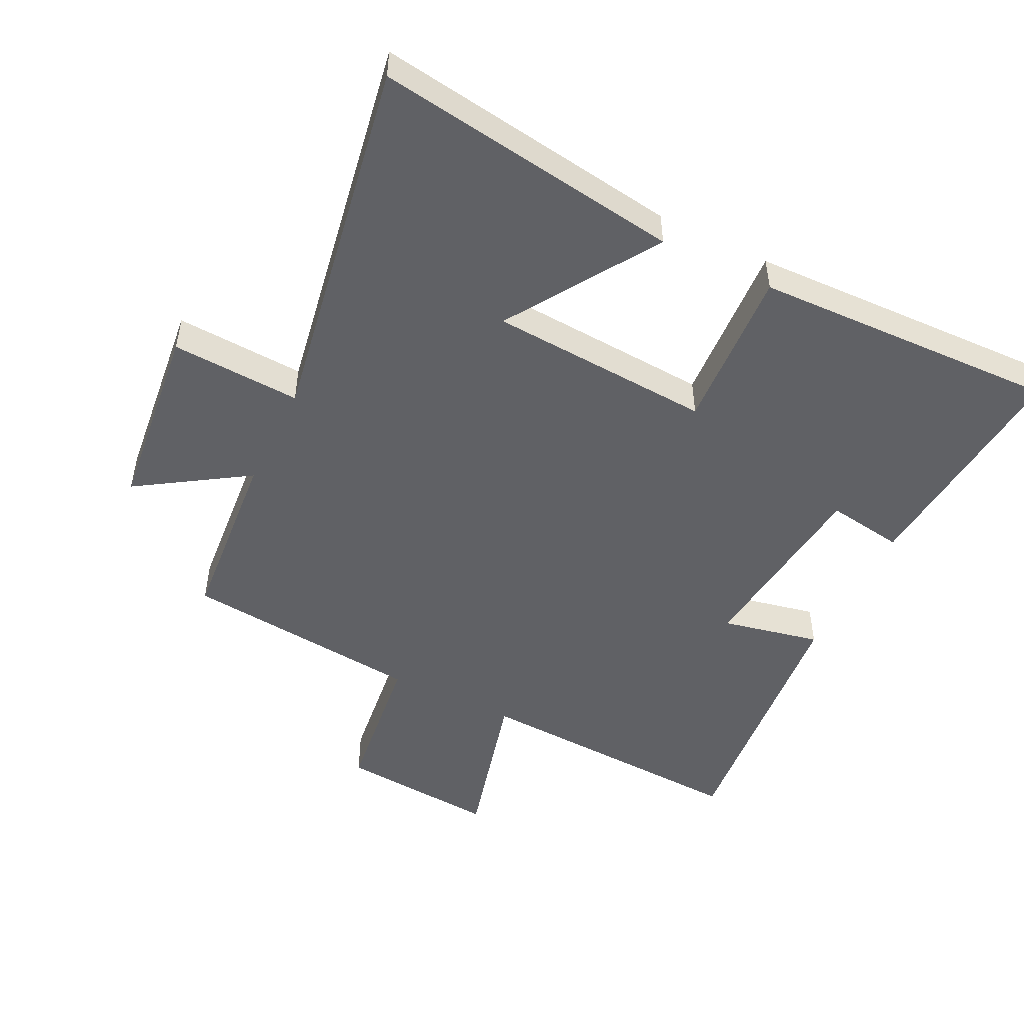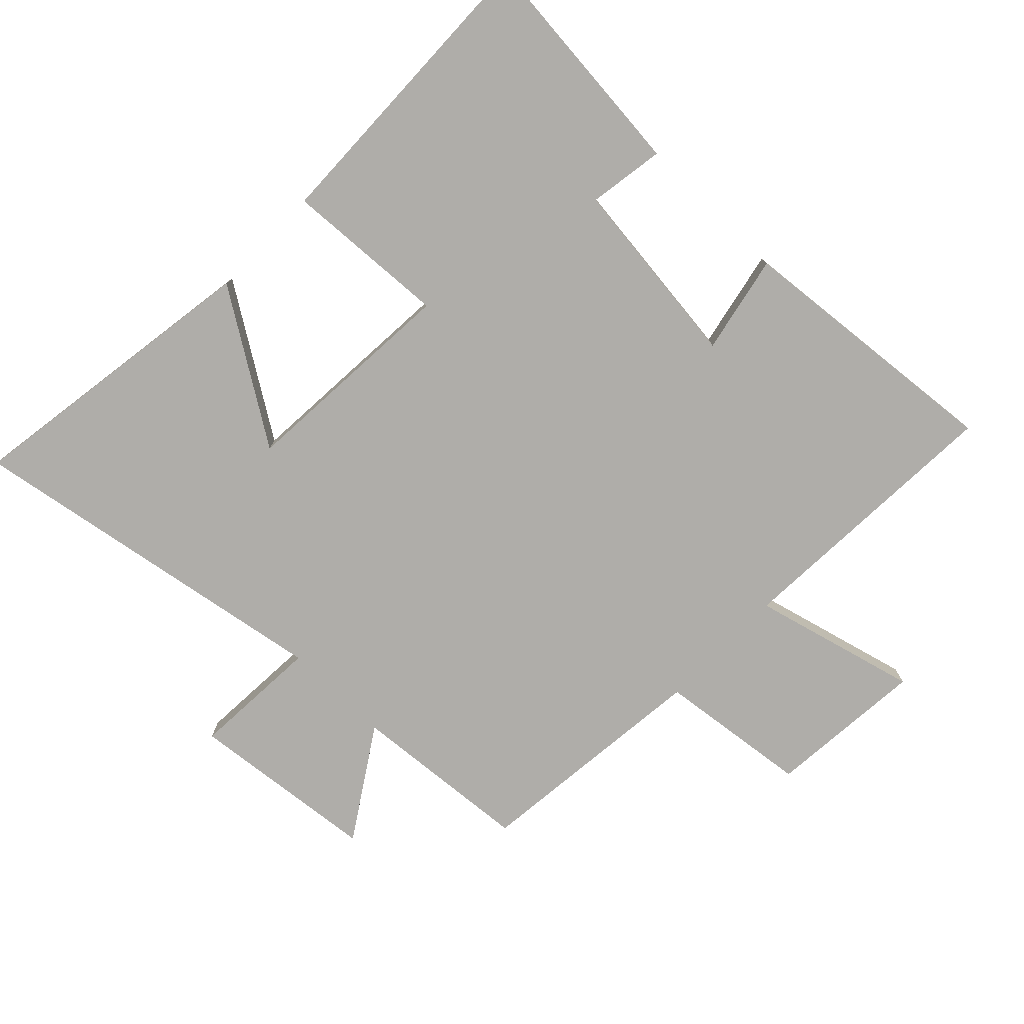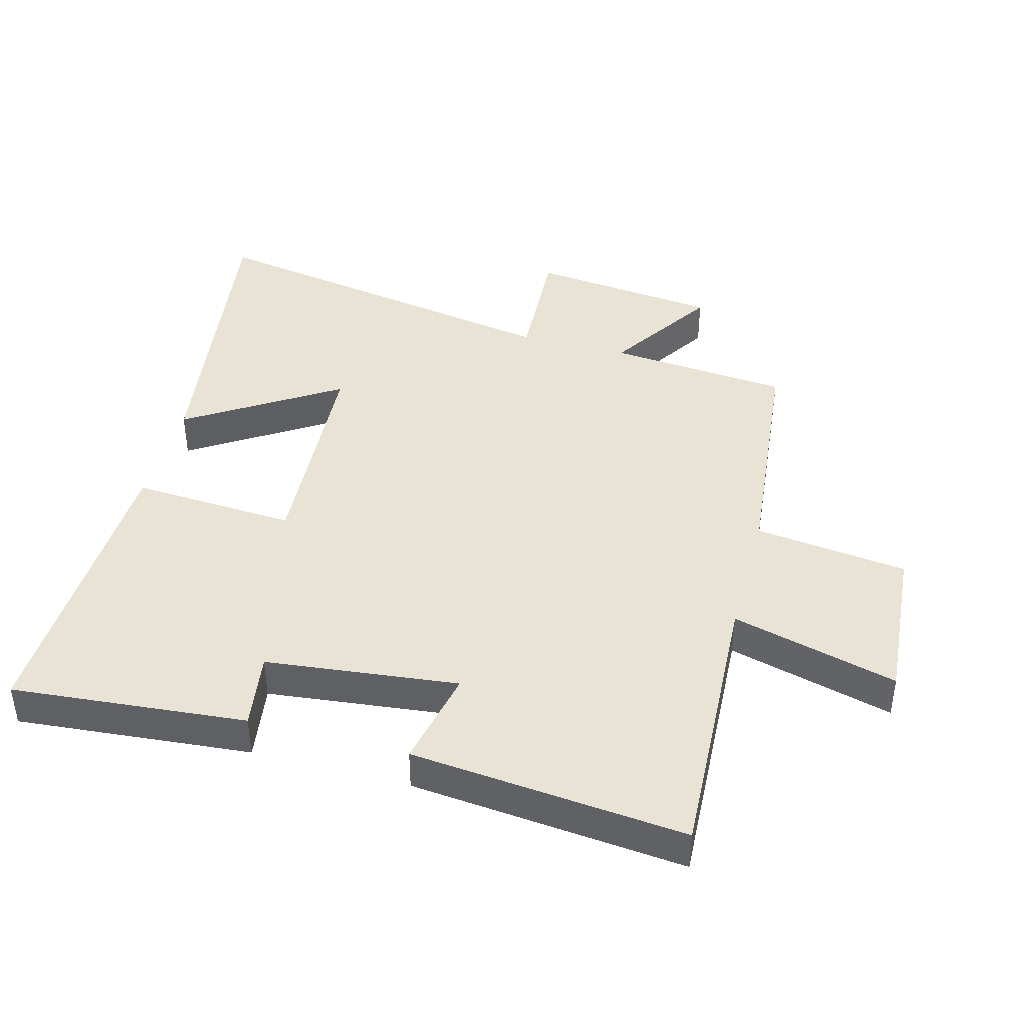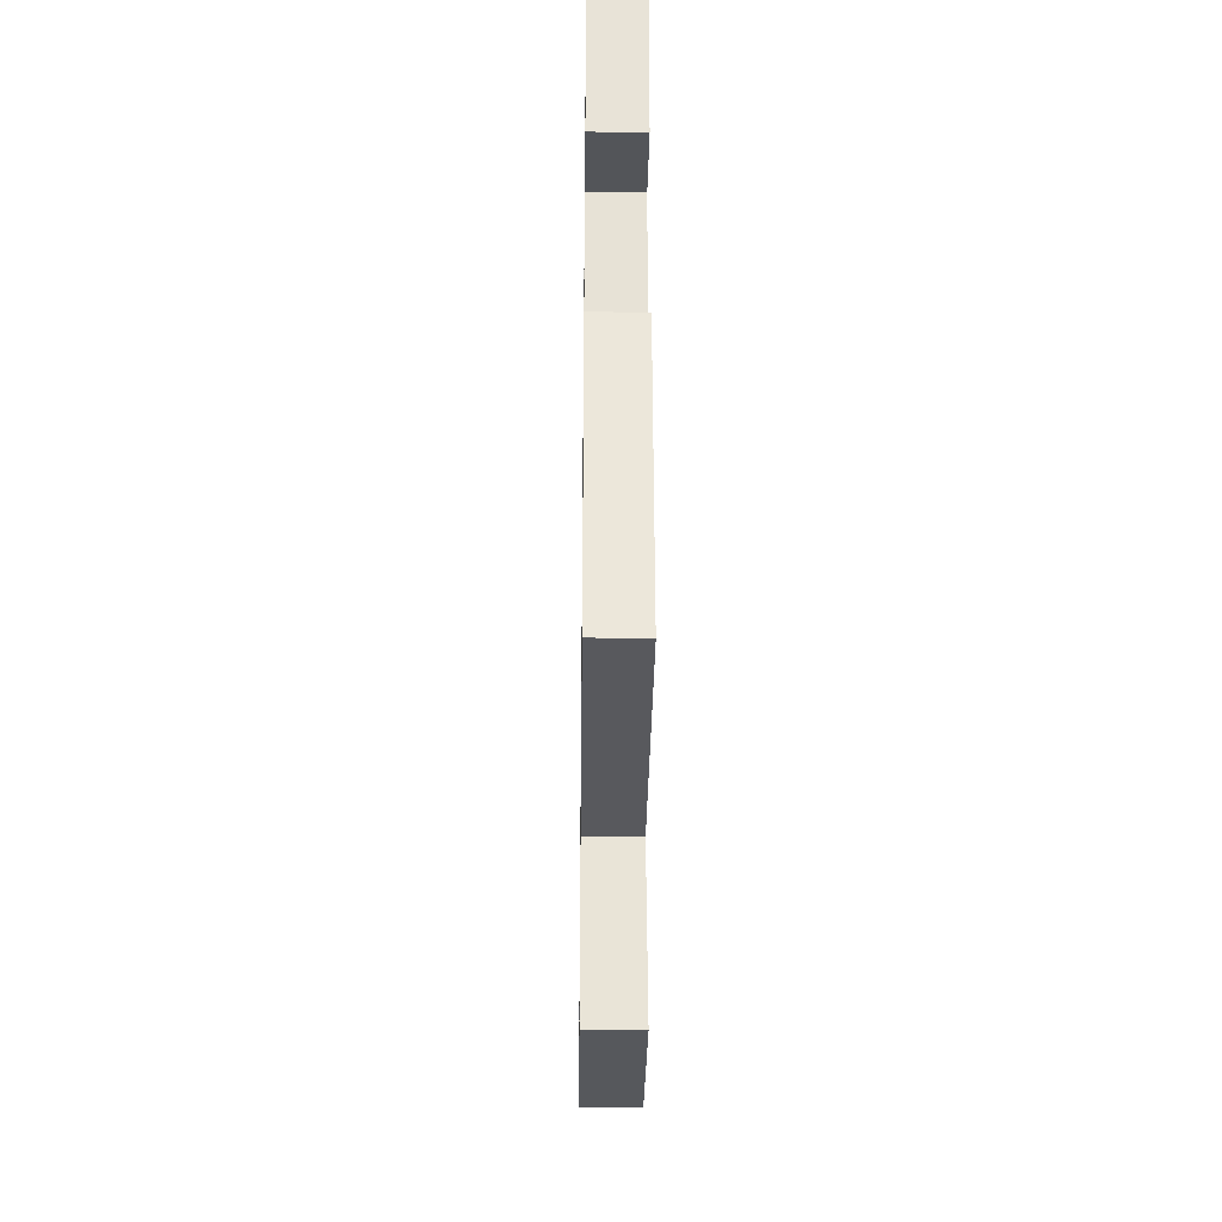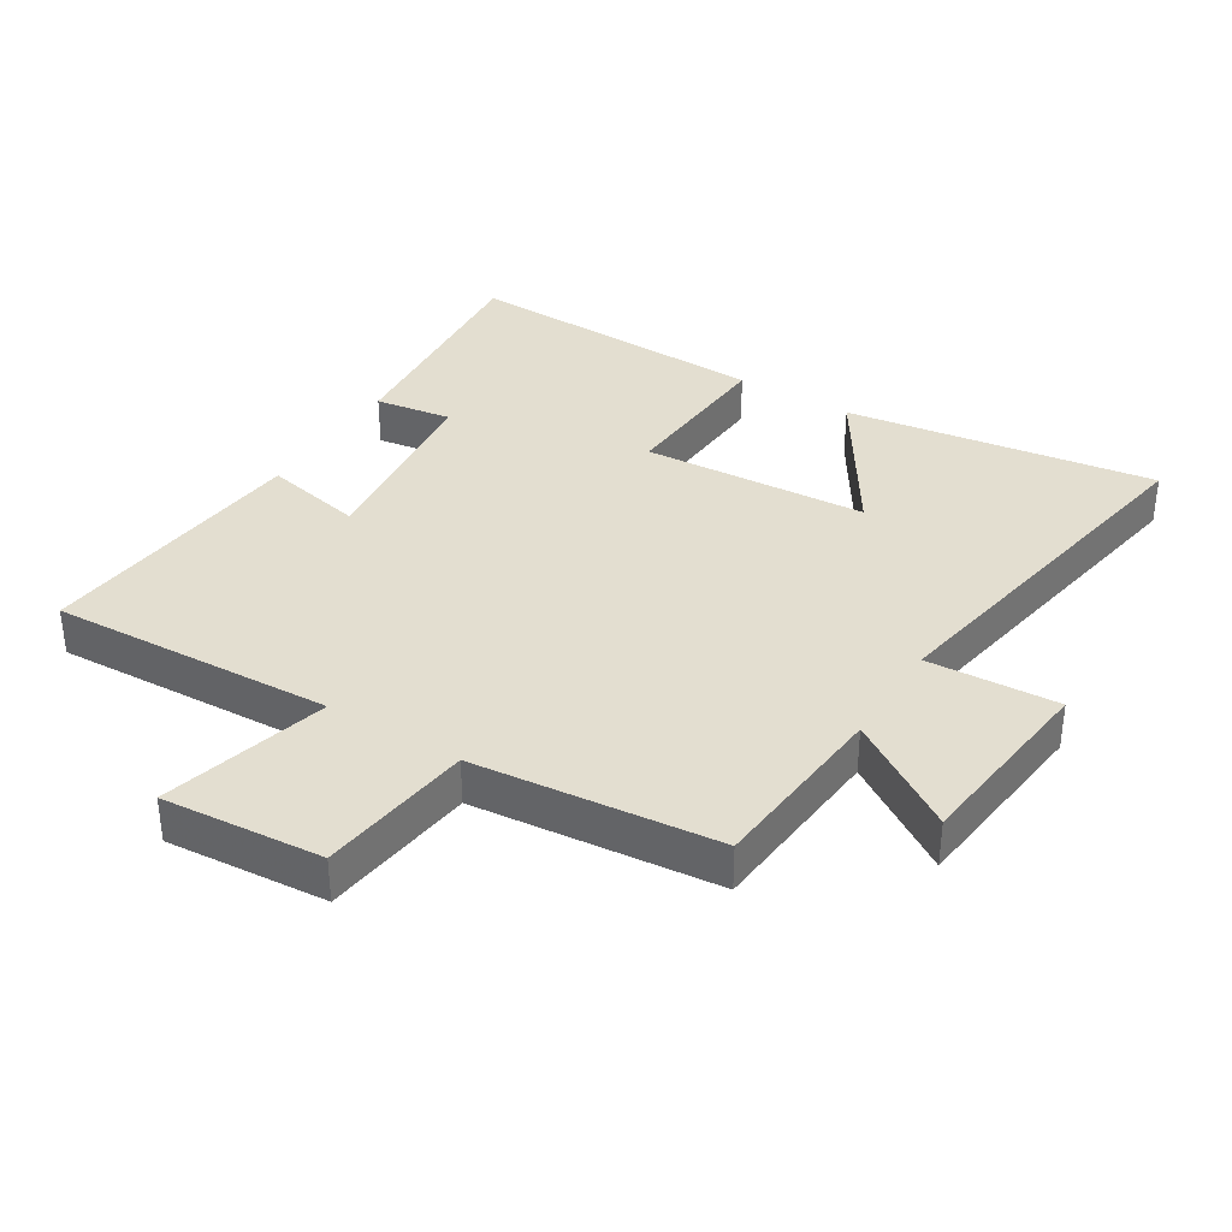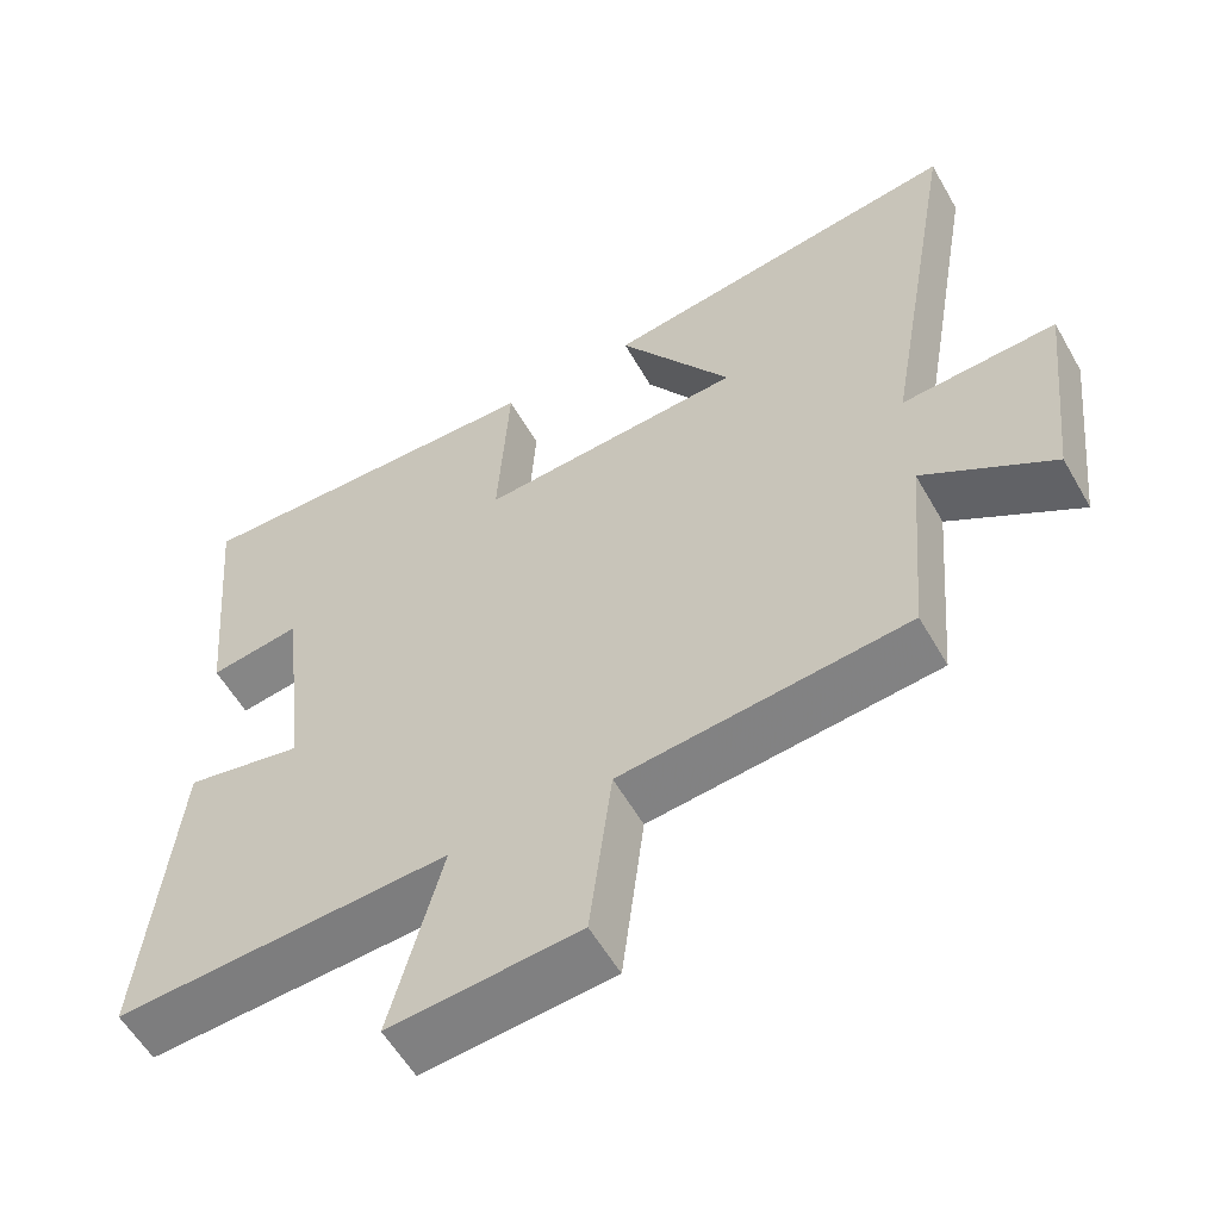
<metadata>
{"format":"obj","ext":"obj","renderer":"f3d","projection":"perspective","resolution":1024,"background":"white","views":[{"elev":-49.6,"azim":-26.2,"up":"+Y"},{"elev":-77.3,"azim":45.8,"up":"+Y"},{"elev":42.1,"azim":105.1,"up":"+Y"},{"elev":-32.6,"azim":89.3,"up":"+Z"},{"elev":35.7,"azim":-148.2,"up":"+Y"},{"elev":-57.5,"azim":-150.5,"up":"+Z"}]}
</metadata>
<code>
v -0.6 0.07 0.57
v -0.124 0.07 0.5
v -0.273 0.07 0.268
v 0.073 0.07 0.246
v 0.058 0.07 0.5
v 0.533 0.07 0.515
v 0.5 0.07 0.152
v 0.381 0.07 0.17
v 0.347 0.07 -0.128
v 0.5 0.07 -0.096
v 0.541 0.07 -0.521
v 0.105 0.07 -0.5
v 0.172 0.07 -0.757
v -0.074 0.07 -0.737
v -0.103 0.07 -0.5
v -0.476 0.07 -0.462
v -0.5 0.07 -0.181
v -0.669 0.07 -0.29
v -0.701 0.07 0.004
v -0.5 0.07 -0.007
v -0.6 0 0.57
v -0.124 0 0.5
v -0.273 0 0.268
v 0.073 0 0.246
v 0.058 0 0.5
v 0.533 0 0.515
v 0.5 0 0.152
v 0.381 0 0.17
v 0.347 0 -0.128
v 0.5 0 -0.096
v 0.541 0 -0.521
v 0.105 0 -0.5
v 0.172 0 -0.757
v -0.074 0 -0.737
v -0.103 0 -0.5
v -0.476 0 -0.462
v -0.5 0 -0.181
v -0.669 0 -0.29
v -0.701 0 0.004
v -0.5 0 -0.007
f 17 18 19 20
f 15 16 17 20
f 15 20 1
f 12 13 14 15
f 12 15 1
f 9 10 11 12
f 8 9 12
f 6 7 8
f 5 6 8
f 4 5 8
f 3 4 8 12
f 1 2 3
f 1 3 12
f 40 39 38 37
f 40 37 36 35
f 21 40 35
f 35 34 33 32
f 21 35 32
f 32 31 30 29
f 32 29 28
f 28 27 26
f 28 26 25
f 28 25 24
f 32 28 24 23
f 23 22 21
f 32 23 21
f 1 21 22 2
f 2 22 23 3
f 3 23 24 4
f 4 24 25 5
f 5 25 26 6
f 6 26 27 7
f 7 27 28 8
f 8 28 29 9
f 9 29 30 10
f 10 30 31 11
f 11 31 32 12
f 12 32 33 13
f 13 33 34 14
f 14 34 35 15
f 15 35 36 16
f 16 36 37 17
f 17 37 38 18
f 18 38 39 19
f 19 39 40 20
f 20 40 21 1

</code>
